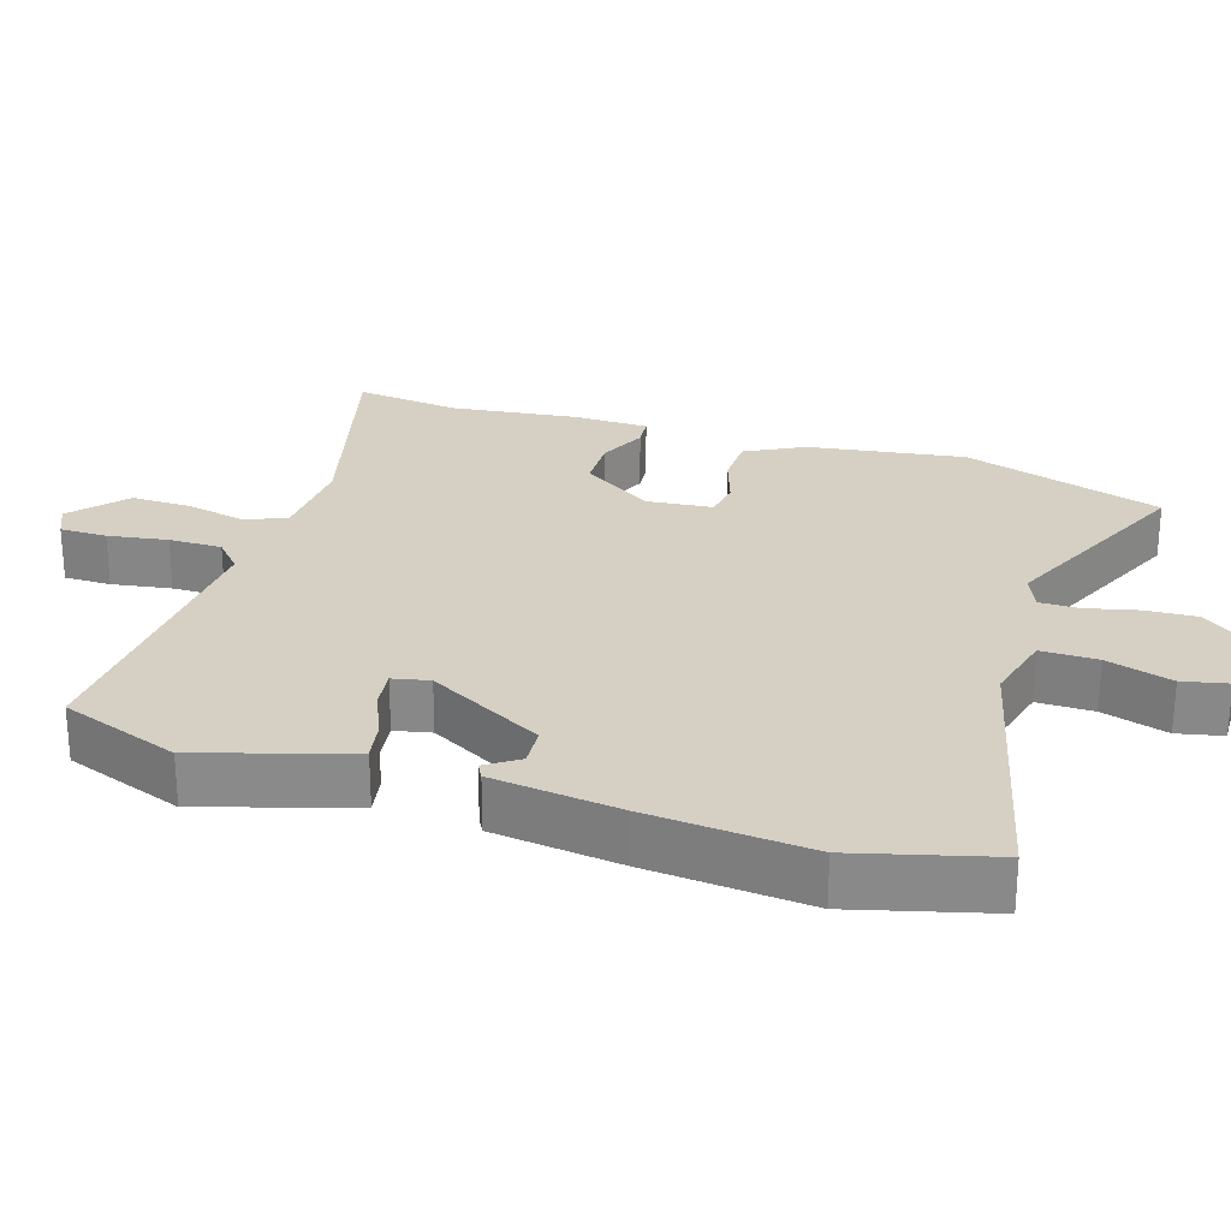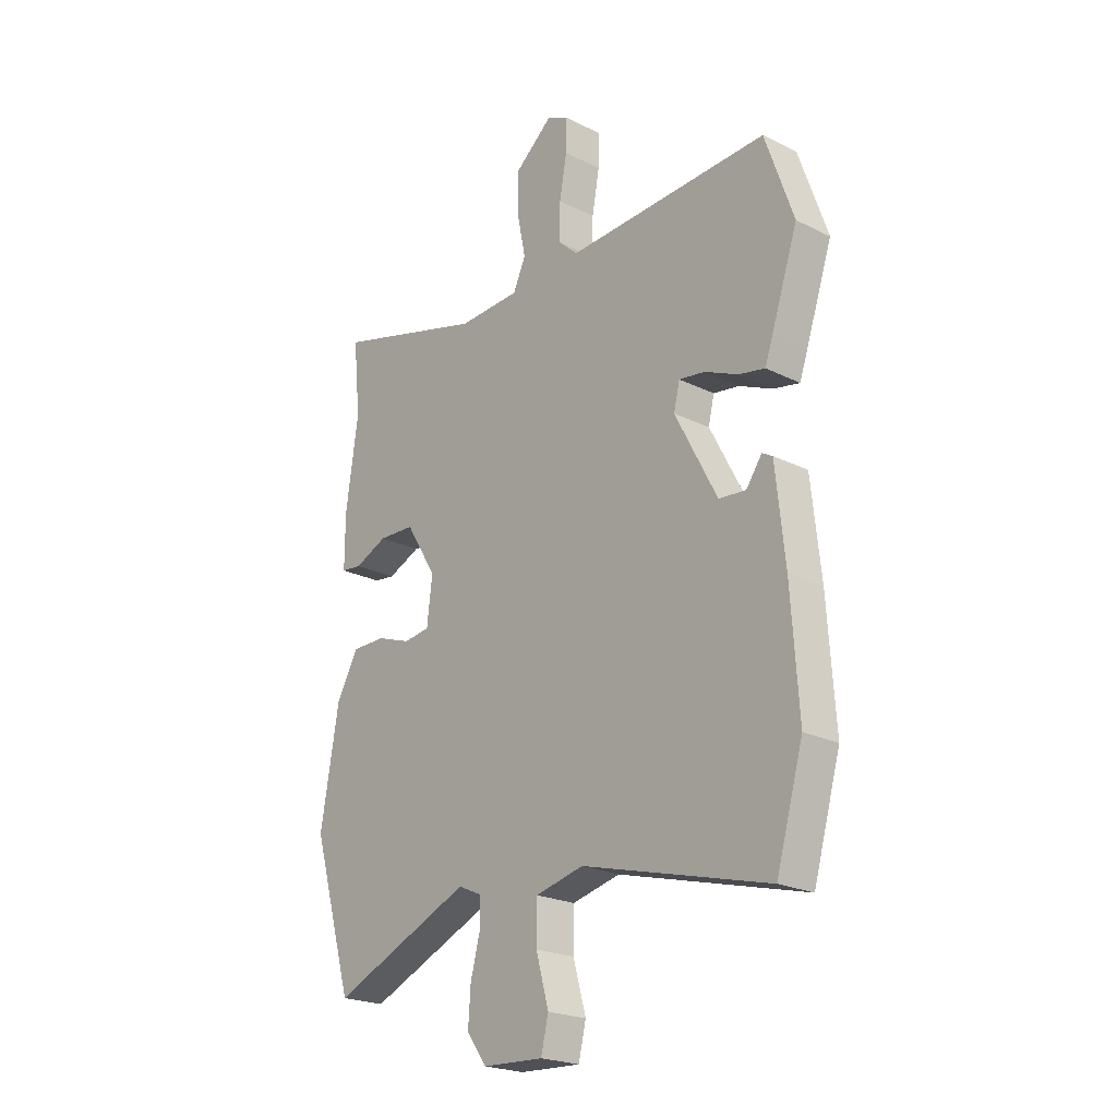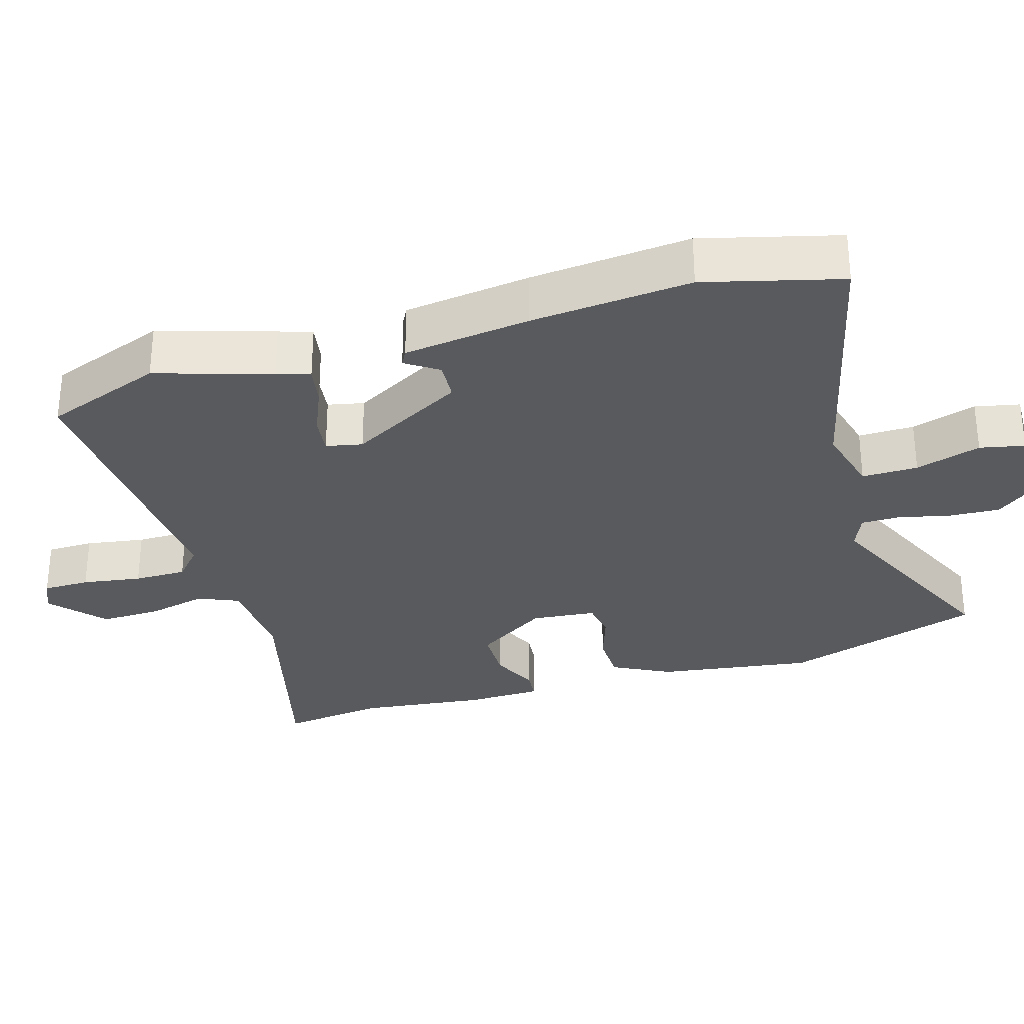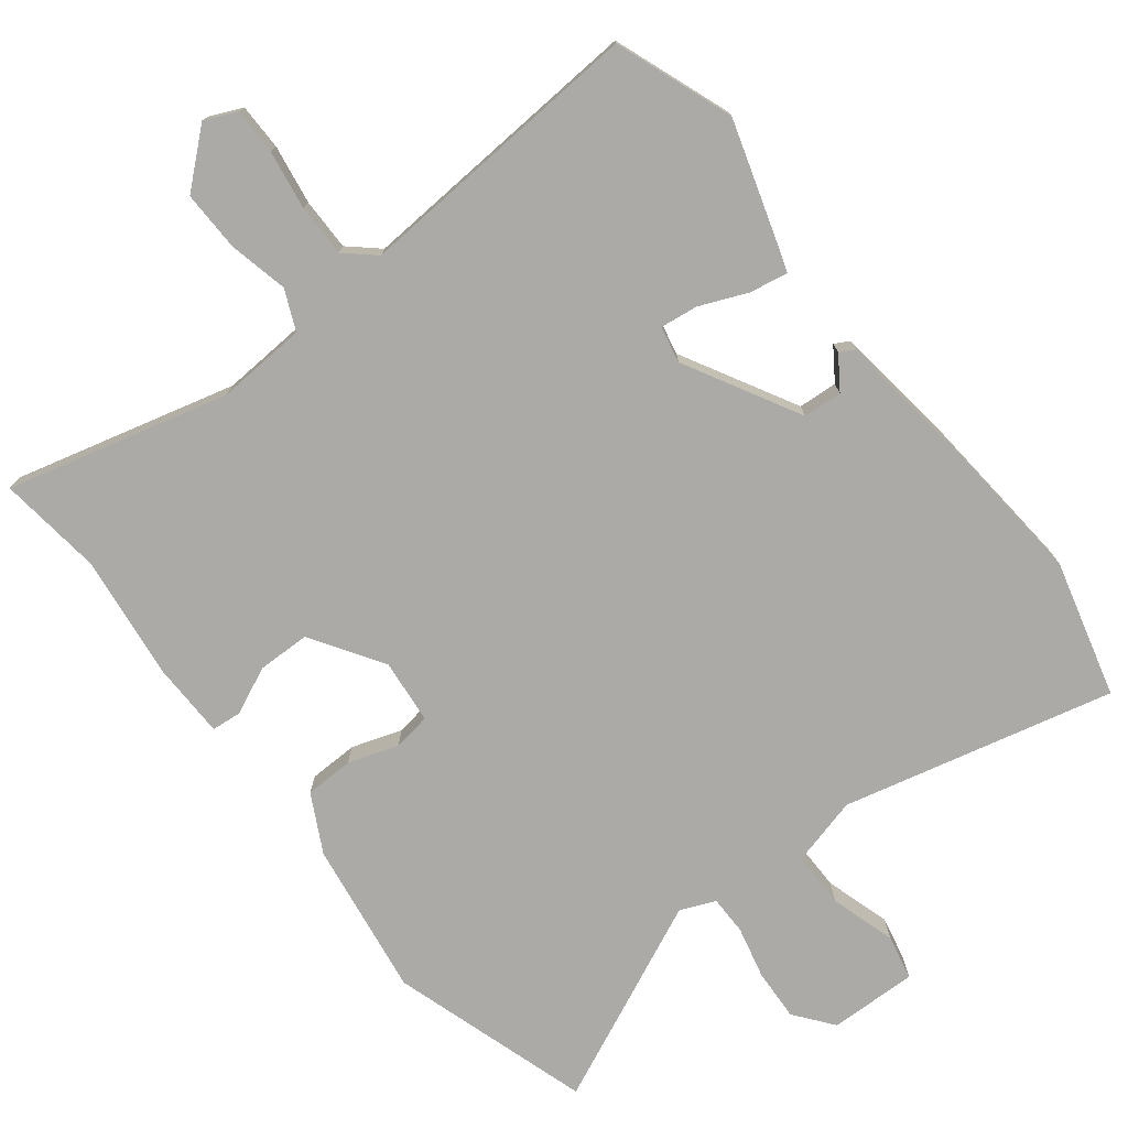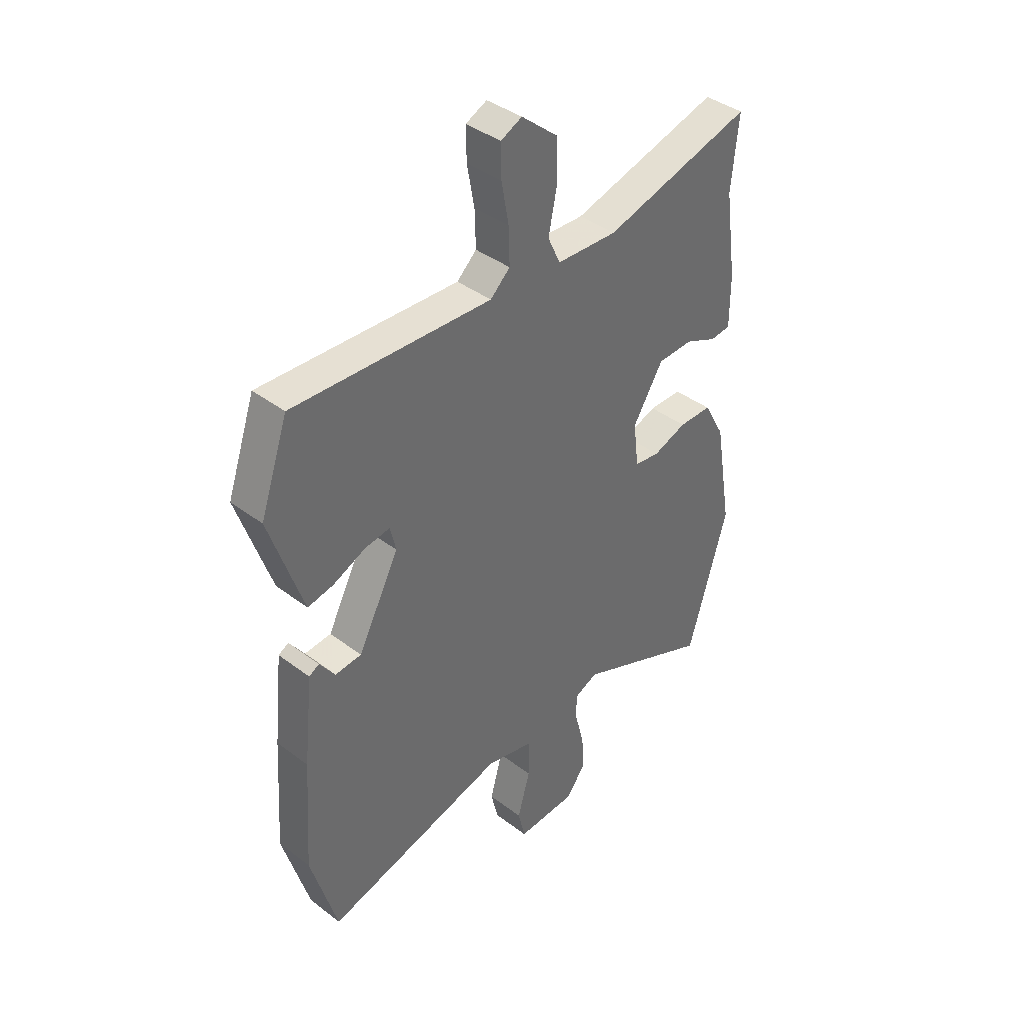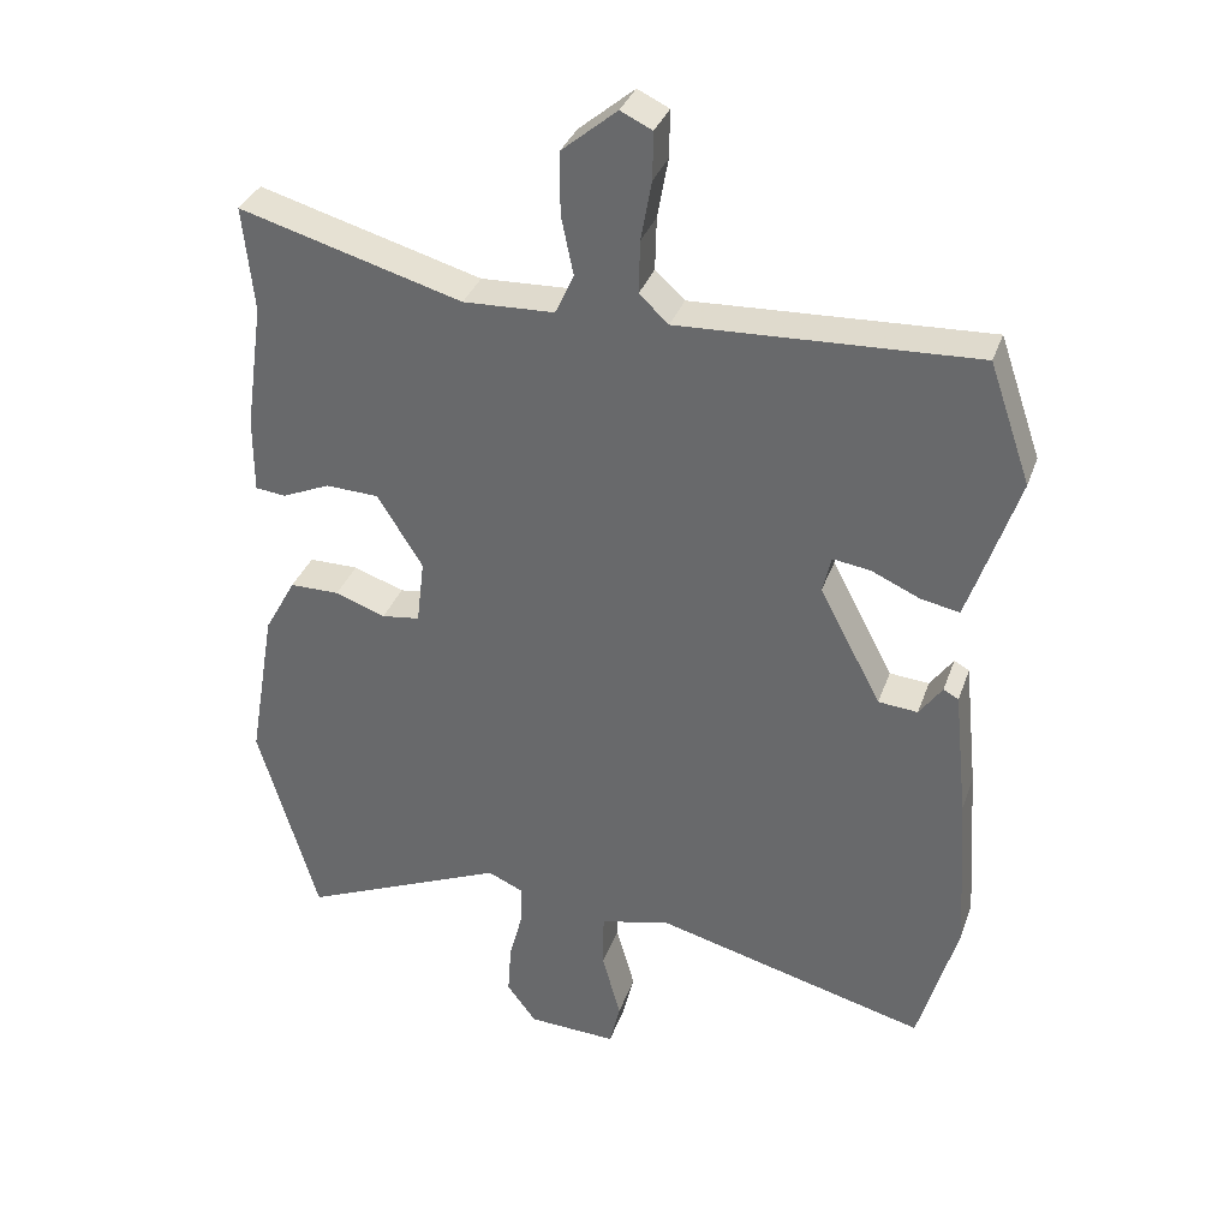
<metadata>
{"format":"obj","ext":"obj","renderer":"f3d","projection":"perspective","resolution":1024,"background":"white","views":[{"elev":26.4,"azim":108.8,"up":"+Y"},{"elev":-22.4,"azim":49.3,"up":"+Z"},{"elev":-30.9,"azim":108.1,"up":"+Y"},{"elev":-76.0,"azim":39.2,"up":"+Y"},{"elev":39.7,"azim":133.2,"up":"+Z"},{"elev":34.1,"azim":17.9,"up":"+Z"}]}
</metadata>
<code>
v 0.526 0.07 -0.409
v 0.471 0.07 -0.6
v 0.091 0.07 -0.499
v -0.007 0.07 -0.522
v -0.008 0.07 -0.601
v 0.018 0.07 -0.694
v 0.003 0.07 -0.757
v -0.121 0.07 -0.751
v -0.162 0.07 -0.696
v -0.157 0.07 -0.624
v -0.138 0.07 -0.551
v -0.137 0.07 -0.496
v -0.186 0.07 -0.474
v -0.472 0.07 -0.596
v -0.555 0.07 -0.313
v -0.518 0.07 -0.095
v -0.474 0.07 -0.015
v -0.405 0.07 -0.015
v -0.335 0.07 -0.04
v -0.282 0.07 -0.033
v -0.271 0.07 0.058
v -0.334 0.07 0.16
v -0.408 0.07 0.163
v -0.475 0.07 0.134
v -0.517 0.07 0.139
v -0.517 0.07 0.245
v -0.492 0.07 0.422
v -0.507 0.07 0.569
v -0.197 0.07 0.481
v -0.07 0.07 0.486
v -0.044 0.07 0.542
v -0.061 0.07 0.625
v -0.061 0.07 0.711
v 0.016 0.07 0.775
v 0.06 0.07 0.754
v 0.059 0.07 0.688
v 0.044 0.07 0.605
v 0.042 0.07 0.531
v 0.083 0.07 0.493
v 0.496 0.07 0.511
v 0.554 0.07 0.343
v 0.5 0.07 0.182
v 0.484 0.07 0.136
v 0.43 0.07 0.147
v 0.363 0.07 0.177
v 0.31 0.07 0.185
v 0.298 0.07 0.134
v 0.384 0.07 -0.03
v 0.439 0.07 -0.035
v 0.471 0.07 0.01
v 0.492 0.07 -0.002
v 0.511 0.07 -0.182
v 0.526 0 -0.409
v 0.471 0 -0.6
v 0.091 0 -0.499
v -0.007 0 -0.522
v -0.008 0 -0.601
v 0.018 0 -0.694
v 0.003 0 -0.757
v -0.121 0 -0.751
v -0.162 0 -0.696
v -0.157 0 -0.624
v -0.138 0 -0.551
v -0.137 0 -0.496
v -0.186 0 -0.474
v -0.472 0 -0.596
v -0.555 0 -0.313
v -0.518 0 -0.095
v -0.474 0 -0.015
v -0.405 0 -0.015
v -0.335 0 -0.04
v -0.282 0 -0.033
v -0.271 0 0.058
v -0.334 0 0.16
v -0.408 0 0.163
v -0.475 0 0.134
v -0.517 0 0.139
v -0.517 0 0.245
v -0.492 0 0.422
v -0.507 0 0.569
v -0.197 0 0.481
v -0.07 0 0.486
v -0.044 0 0.542
v -0.061 0 0.625
v -0.061 0 0.711
v 0.016 0 0.775
v 0.06 0 0.754
v 0.059 0 0.688
v 0.044 0 0.605
v 0.042 0 0.531
v 0.083 0 0.493
v 0.496 0 0.511
v 0.554 0 0.343
v 0.5 0 0.182
v 0.484 0 0.136
v 0.43 0 0.147
v 0.363 0 0.177
v 0.31 0 0.185
v 0.298 0 0.134
v 0.384 0 -0.03
v 0.439 0 -0.035
v 0.471 0 0.01
v 0.492 0 -0.002
v 0.511 0 -0.182
f 49 50 51 52
f 48 49 52 1
f 47 48 1 2
f 42 43 44 45
f 42 45 46
f 39 40 41 42
f 39 42 46
f 38 39 46 47
f 34 35 36 37
f 34 37 38
f 31 32 33 34
f 31 34 38
f 30 31 38 47
f 27 28 29
f 23 24 25 26
f 22 23 26 27
f 21 22 27 29
f 16 17 18 19
f 16 19 20
f 13 14 15 16
f 12 13 16 20
f 8 9 10 11
f 8 11 12
f 5 6 7 8
f 4 5 8 12
f 3 4 12 20
f 21 29 30 47
f 20 21 47
f 2 3 20 47
f 104 103 102 101
f 53 104 101 100
f 54 53 100 99
f 97 96 95 94
f 98 97 94
f 94 93 92 91
f 98 94 91
f 99 98 91 90
f 89 88 87 86
f 90 89 86
f 86 85 84 83
f 90 86 83
f 99 90 83 82
f 81 80 79
f 78 77 76 75
f 79 78 75 74
f 81 79 74 73
f 71 70 69 68
f 72 71 68
f 68 67 66 65
f 72 68 65 64
f 63 62 61 60
f 64 63 60
f 60 59 58 57
f 64 60 57 56
f 72 64 56 55
f 99 82 81 73
f 99 73 72
f 99 72 55 54
f 1 53 54 2
f 2 54 55 3
f 3 55 56 4
f 4 56 57 5
f 5 57 58 6
f 6 58 59 7
f 7 59 60 8
f 8 60 61 9
f 9 61 62 10
f 10 62 63 11
f 11 63 64 12
f 12 64 65 13
f 13 65 66 14
f 14 66 67 15
f 15 67 68 16
f 16 68 69 17
f 17 69 70 18
f 18 70 71 19
f 19 71 72 20
f 20 72 73 21
f 21 73 74 22
f 22 74 75 23
f 23 75 76 24
f 24 76 77 25
f 25 77 78 26
f 26 78 79 27
f 27 79 80 28
f 28 80 81 29
f 29 81 82 30
f 30 82 83 31
f 31 83 84 32
f 32 84 85 33
f 33 85 86 34
f 34 86 87 35
f 35 87 88 36
f 36 88 89 37
f 37 89 90 38
f 38 90 91 39
f 39 91 92 40
f 40 92 93 41
f 41 93 94 42
f 42 94 95 43
f 43 95 96 44
f 44 96 97 45
f 45 97 98 46
f 46 98 99 47
f 47 99 100 48
f 48 100 101 49
f 49 101 102 50
f 50 102 103 51
f 51 103 104 52
f 52 104 53 1

</code>
